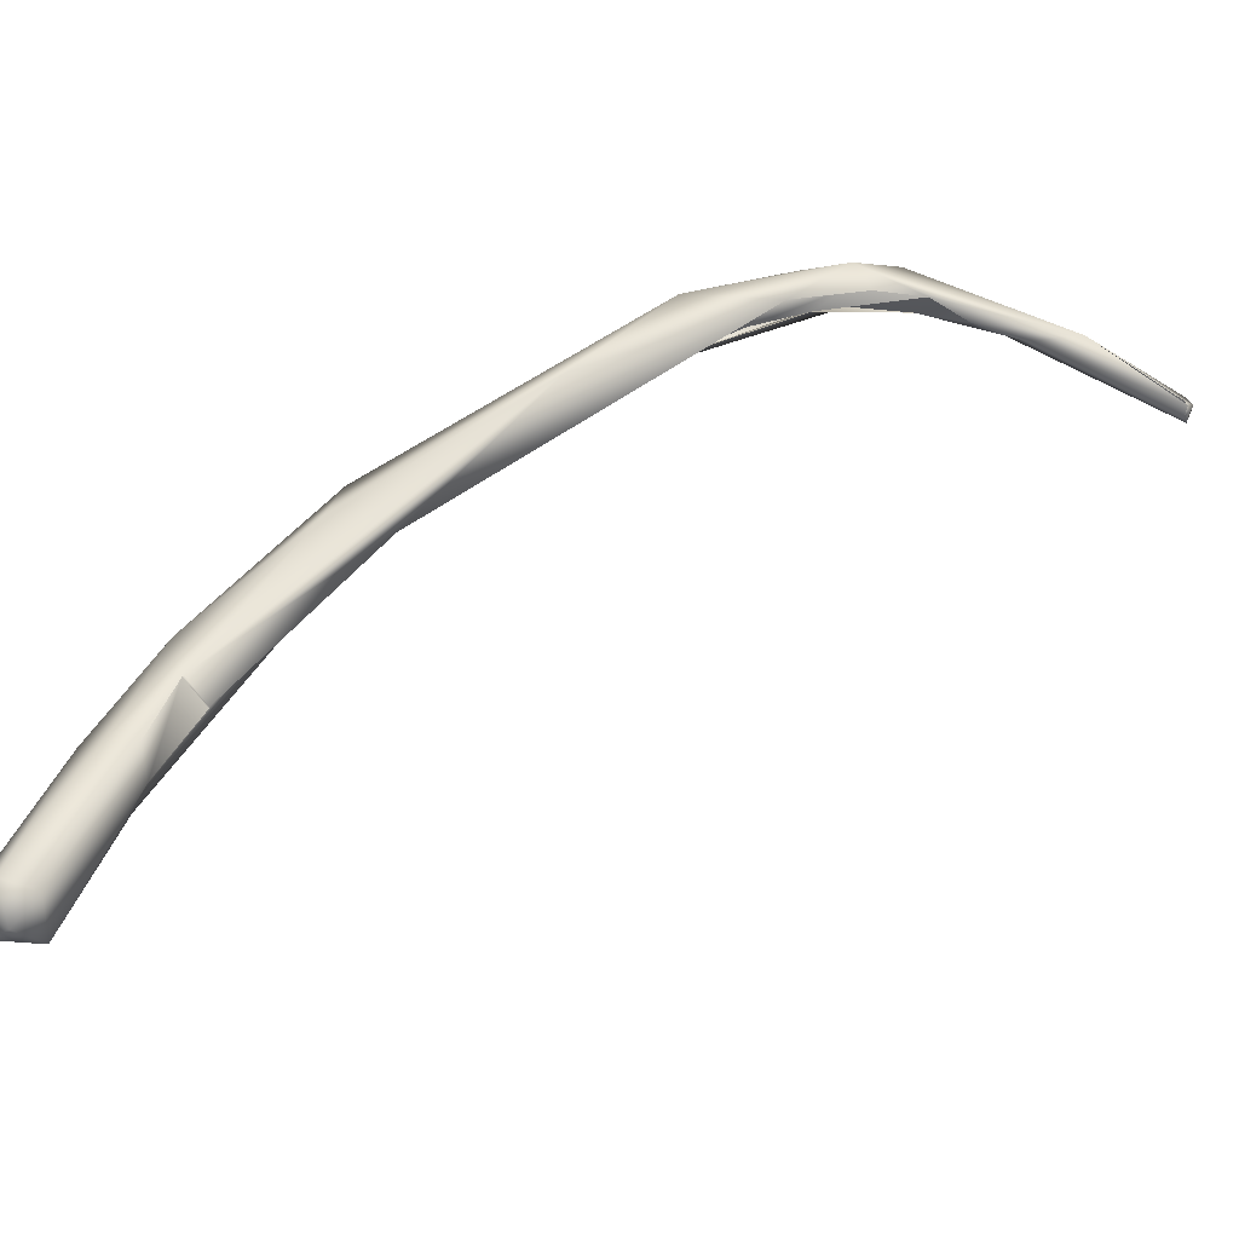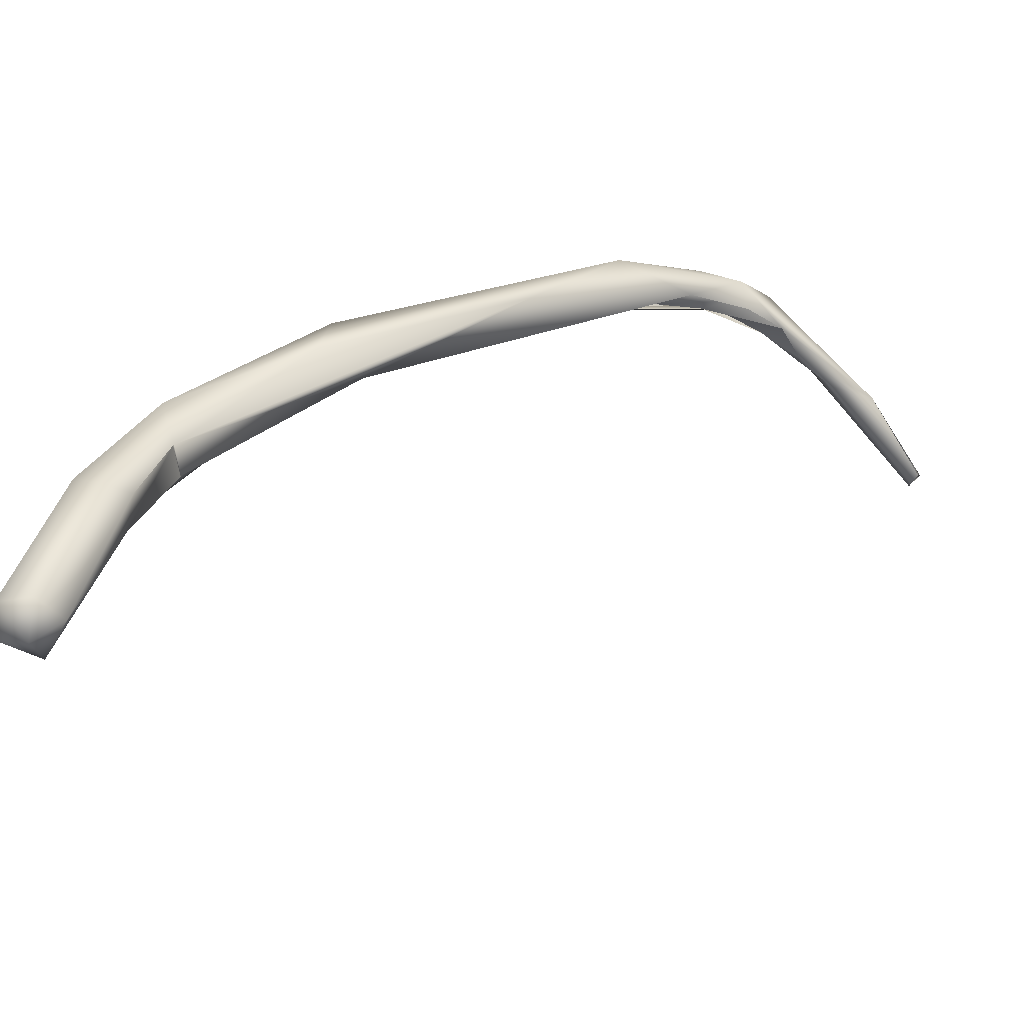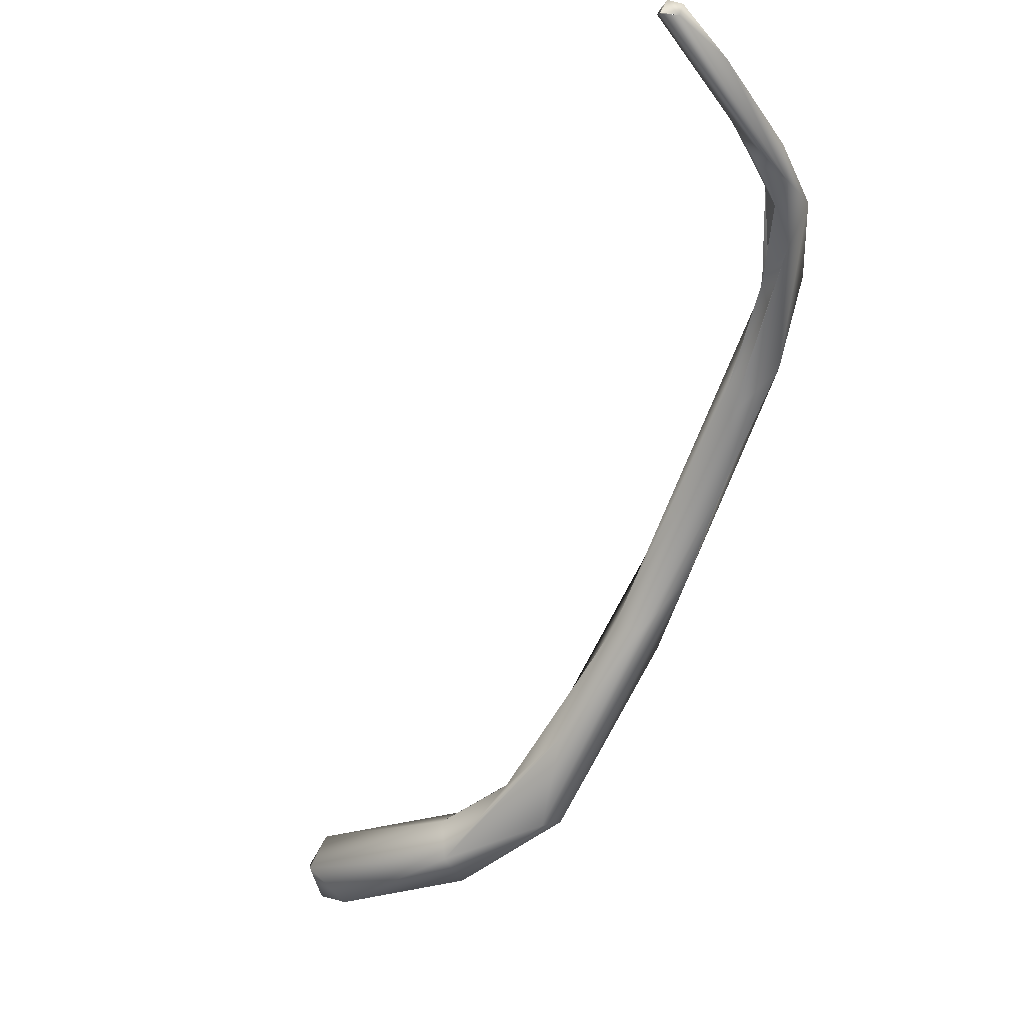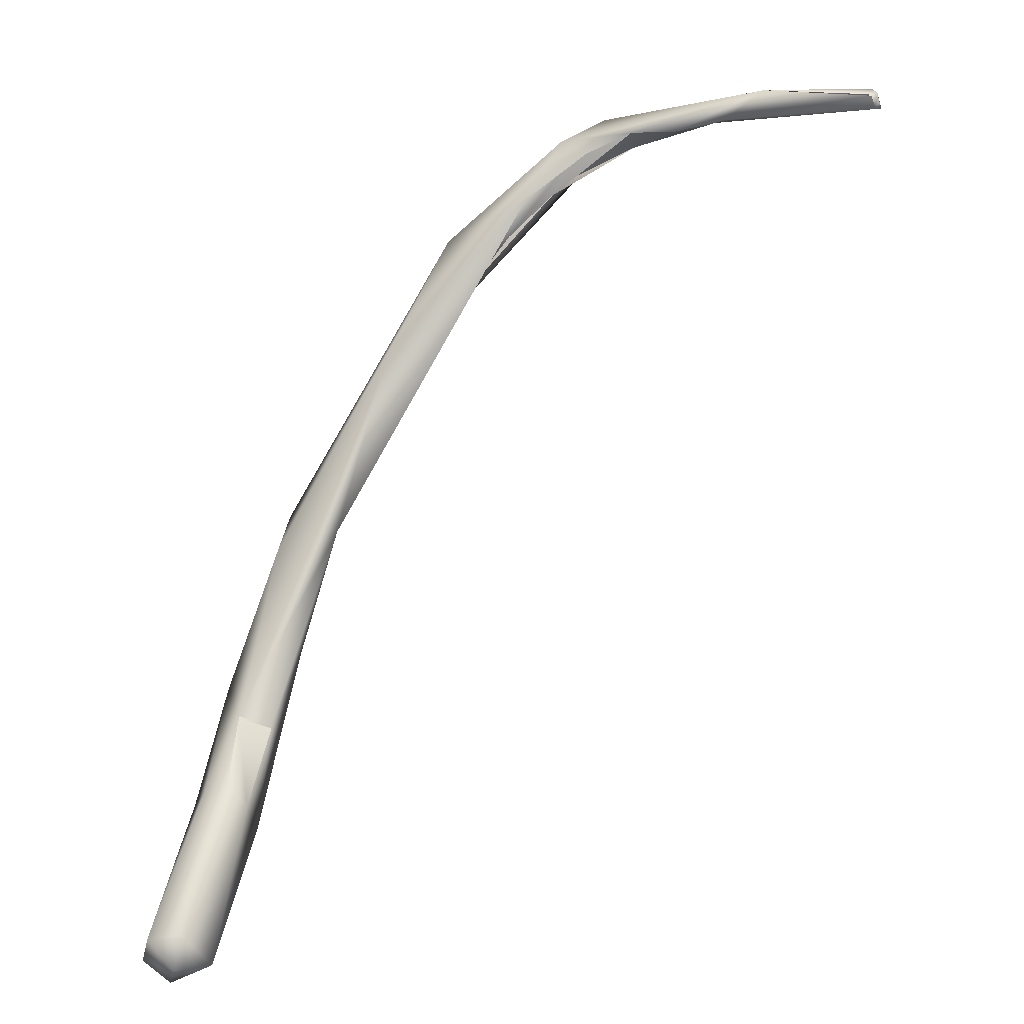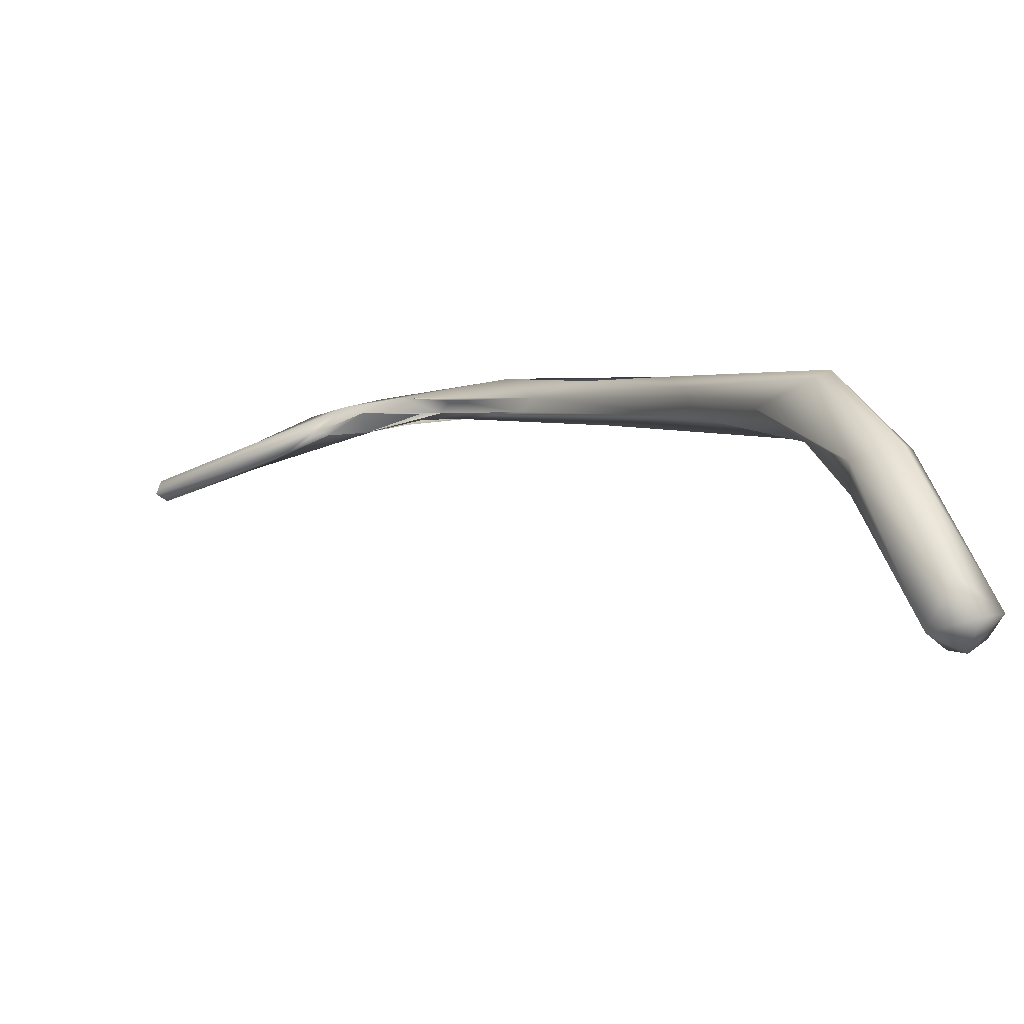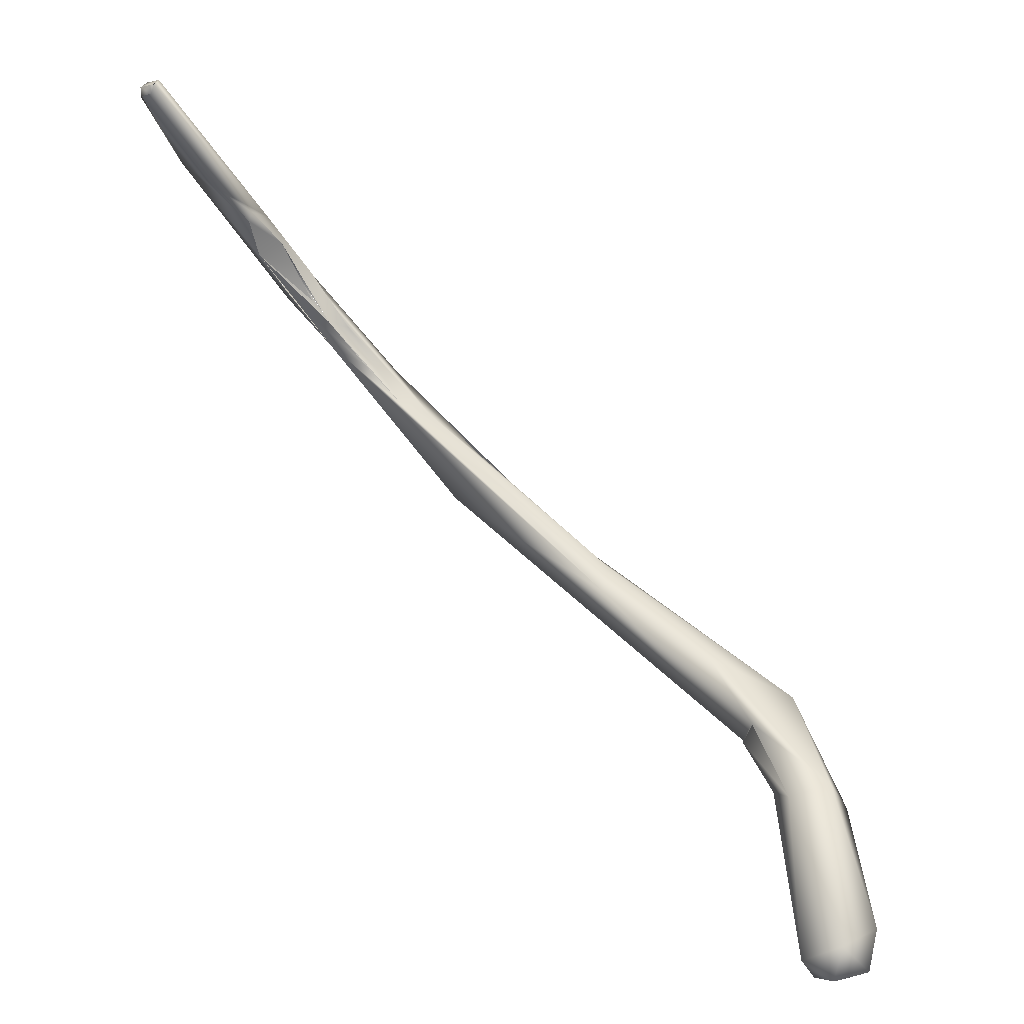
<metadata>
{"format":"obj","ext":"obj","renderer":"f3d","projection":"perspective","resolution":1024,"background":"white","views":[{"elev":-47.5,"azim":-33.5,"up":"+Y"},{"elev":-41.1,"azim":-62.1,"up":"+Y"},{"elev":-20.8,"azim":103.4,"up":"+Z"},{"elev":43.5,"azim":-7.1,"up":"+Z"},{"elev":-35.5,"azim":178.2,"up":"+Y"},{"elev":-51.5,"azim":98.3,"up":"+Y"}]}
</metadata>
<code>
o FJ2386.obj_grp1.1112
v -0.1456 -0.6347 5.205
v -0.1497 -0.645 5.2
v -0.1378 -0.6234 5.218
v -0.1394 -0.6279 5.217
v -0.1445 -0.6394 5.206
v -0.1267 -0.6172 5.233
v -0.1196 -0.6083 5.239
v -0.1482 -0.6468 5.196
v -0.1507 -0.6606 5.195
v -0.1552 -0.6624 5.198
v -0.1528 -0.6639 5.196
v -0.1438 -0.6476 5.198
v -0.1545 -0.6626 5.202
v -0.1485 -0.6458 5.202
v -0.1513 -0.6631 5.203
v -0.1522 -0.6652 5.2
v -0.1437 -0.6351 5.201
v -0.142 -0.6367 5.2
v -0.1461 -0.6456 5.203
v -0.1379 -0.6338 5.208
v -0.1415 -0.6404 5.205
v -0.1445 -0.6481 5.202
v -0.1446 -0.6397 5.206
v -0.1415 -0.6405 5.205
v -0.1326 -0.6241 5.218
v -0.1313 -0.6192 5.222
v -0.1333 -0.6271 5.218
v -0.1241 -0.6138 5.23
v -0.1163 -0.6072 5.238
v -0.1189 -0.6124 5.235
v -0.1118 -0.6083 5.244
v -0.1487 -0.664 5.199
v -0.1177 -0.6125 5.237
v -0.1136 -0.6097 5.241
v -0.1048 -0.6046 5.245
v -0.109 -0.6077 5.244
v -0.1103 -0.6074 5.242
v -0.1105 -0.6039 5.245
v -0.1025 -0.6023 5.248
v -0.1105 -0.6039 5.245
v -0.1077 -0.6045 5.248
v -0.1072 -0.6062 5.247
v -0.1055 -0.6063 5.248
v -0.101 -0.6061 5.25
v -0.1047 -0.6046 5.245
v -0.1004 -0.6052 5.247
v -0.1004 -0.6052 5.247
v -0.101 -0.6061 5.25
v -0.1068 -0.6067 5.245
v -0.09798 -0.6037 5.248
v -0.1031 -0.603 5.249
v -0.09462 -0.6036 5.25
v -0.1031 -0.6029 5.249
v -0.101 -0.6061 5.25
v -0.08826 -0.6077 5.255
v -0.09658 -0.6065 5.25
v -0.09658 -0.6065 5.25
v -0.09577 -0.6062 5.249
v -0.08462 -0.6071 5.253
v -0.09191 -0.6078 5.251
v -0.07813 -0.6098 5.255
v -0.07744 -0.6117 5.254
v -0.07786 -0.6111 5.256
v -0.07784 -0.6101 5.254
v -0.0782 -0.612 5.255
v -0.07856 -0.6116 5.256
v -0.07881 -0.6115 5.256
v -0.07761 -0.6114 5.255
v -0.07746 -0.6116 5.254
f 1 4 3
f 4 6 3
f 10 8 9
f 11 10 9
f 12 9 8
f 8 10 2
f 10 13 2
f 2 13 14
f 16 10 11
f 13 10 16
f 15 13 16
f 2 1 17
f 2 14 1
f 2 17 8
f 8 17 18
f 18 12 8
f 14 13 15
f 19 14 15
f 1 5 4
f 20 21 12
f 18 20 12
f 5 1 14
f 14 19 5
f 22 23 19
f 22 24 23
f 17 1 3
f 18 25 20
f 23 21 5
f 24 21 23
f 26 18 17
f 26 25 18
f 20 25 27
f 27 5 21
f 20 27 21
f 17 3 26
f 28 25 26
f 6 4 5
f 29 26 3
f 28 30 25
f 3 6 7
f 27 6 5
f 25 30 27
f 29 3 7
f 6 31 7
f 27 31 6
f 32 11 9
f 9 12 32
f 12 22 32
f 32 15 16
f 32 16 11
f 22 12 21
f 22 19 15
f 15 32 22
f 30 33 27
f 31 27 33
f 34 31 33
f 29 30 28
f 29 35 30
f 36 33 37
f 33 30 37
f 30 35 37
f 7 38 29
f 29 38 39
f 38 7 40
f 35 29 39
f 41 7 31
f 34 42 31
f 34 36 42
f 7 41 40
f 31 43 41
f 36 44 42
f 36 37 45
f 36 45 46
f 47 48 49
f 39 50 35
f 46 45 50
f 39 51 52
f 50 39 52
f 51 39 40
f 41 51 40
f 41 43 54
f 51 53 52
f 41 55 53
f 41 54 55
f 47 56 48
f 57 55 54
f 50 58 46
f 58 56 47
f 52 53 55
f 58 60 56
f 50 52 59
f 55 57 60
f 52 55 61
f 50 60 58
f 62 60 50
f 61 55 63
f 65 60 62
f 64 50 59
f 65 66 60
f 66 55 60
f 59 61 64
f 63 55 67
f 63 64 61
f 67 65 63
f 62 50 64
f 65 62 68
f 69 64 63
f 65 68 63

</code>
